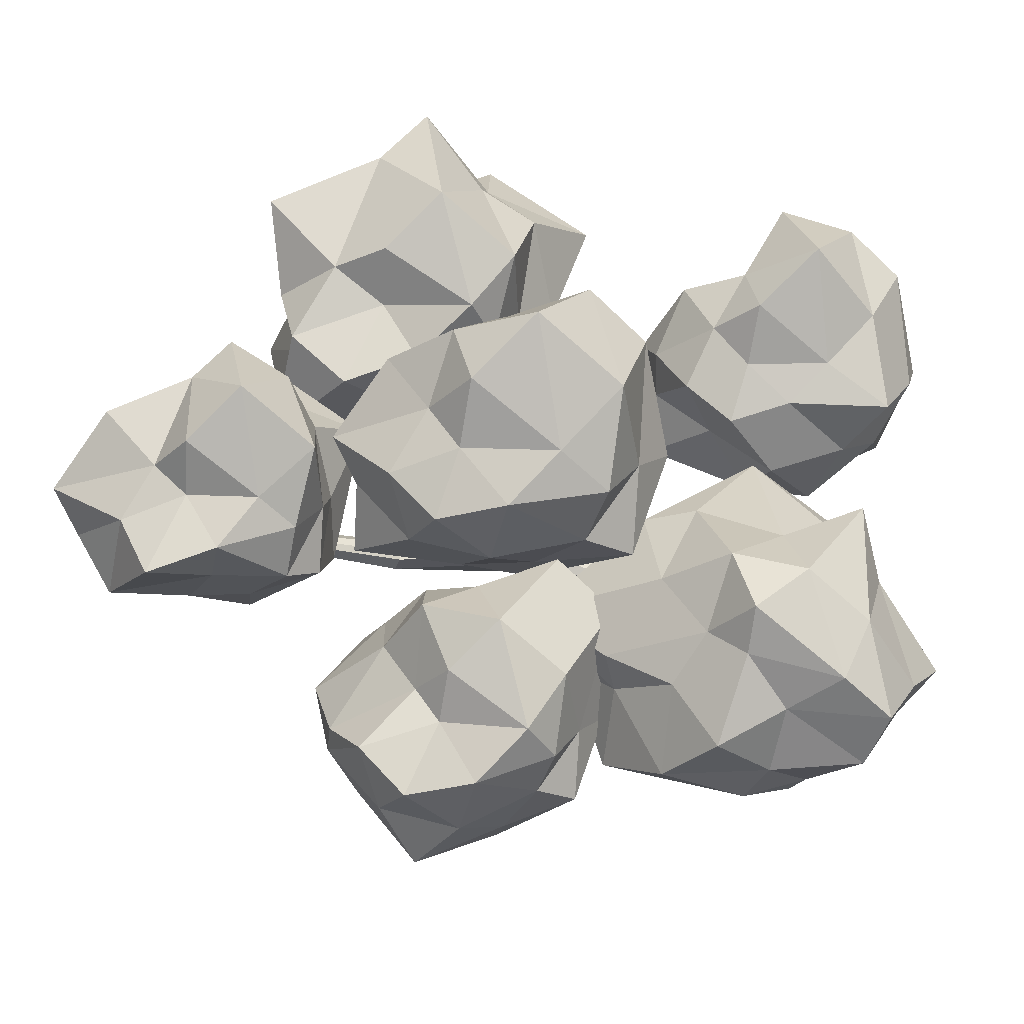
<metadata>
{"format":"obj","ext":"obj","renderer":"f3d","projection":"perspective","resolution":1024,"background":"white","views":[{"elev":-25.2,"azim":-172.3,"up":"+Z"}]}
</metadata>
<code>
o Icosphere.005
v 2.515 13.58 -13.13
v 7.24 17.98 -8.763
v -1.244 17.82 -5.52
v -4.369 17.95 -13.41
v 0.497 17.13 -18.26
v 7.324 17.95 -16.54
v 3.508 21.91 -8.096
v -2.845 22.82 -7.273
v -2.508 21.61 -16.51
v 4.221 22.72 -18.44
v 8.075 21.14 -14.5
v 1.959 24.65 -13.25
v 0.1142 16.07 -9.925
v 6.046 15.97 -8.507
v 3.104 18.17 -8.132
v 8.792 16.66 -13.13
v 6.623 15.55 -14.98
v -2.635 16.07 -15.09
v -4.405 17.66 -9.381
v 1.11 14.7 -17.85
v -3.015 18.17 -17.43
v 4.577 17.59 -19.98
v 9.092 19.93 -11.98
v 8.392 19.95 -15.09
v 1.959 19.88 -8.487
v 5.79 20.01 -8.844
v -5.225 21.06 -9.243
v -1.737 19.95 -7.313
v -1.463 19.91 -17.54
v -3.448 19.88 -14.7
v 5.871 20.02 -18.09
v 2.162 19.82 -19.16
v 5.362 22.48 -11.08
v 0.8649 23.11 -8.563
v -3.245 23.37 -13.25
v 0.8874 23.21 -18.18
v 6.308 22.99 -16.14
v 3.141 24.95 -10.12
v 3.766 22.89 -13.41
v -0.5032 25.46 -11.26
v -1.547 23.81 -15.94
v 2.612 22.99 -15.11
f 1 14 13
f 2 14 16
f 1 13 18
f 1 18 20
f 1 20 17
f 2 16 23
f 3 15 25
f 4 19 27
f 5 21 29
f 6 22 31
f 2 23 26
f 3 25 28
f 4 27 30
f 5 29 32
f 6 31 24
f 7 33 38
f 8 34 40
f 9 35 41
f 10 36 42
f 11 37 39
f 39 42 12
f 39 37 42
f 37 10 42
f 42 41 12
f 42 36 41
f 36 9 41
f 41 40 12
f 41 35 40
f 35 8 40
f 40 38 12
f 40 34 38
f 34 7 38
f 38 39 12
f 38 33 39
f 33 11 39
f 24 37 11
f 24 31 37
f 31 10 37
f 32 36 10
f 32 29 36
f 29 9 36
f 30 35 9
f 30 27 35
f 27 8 35
f 28 34 8
f 28 25 34
f 25 7 34
f 26 33 7
f 26 23 33
f 23 11 33
f 31 32 10
f 31 22 32
f 22 5 32
f 29 30 9
f 29 21 30
f 21 4 30
f 27 28 8
f 27 19 28
f 19 3 28
f 25 26 7
f 25 15 26
f 15 2 26
f 23 24 11
f 23 16 24
f 16 6 24
f 17 22 6
f 17 20 22
f 20 5 22
f 20 21 5
f 20 18 21
f 18 4 21
f 18 19 4
f 18 13 19
f 13 3 19
f 16 17 6
f 16 14 17
f 14 1 17
f 13 15 3
f 13 14 15
f 14 2 15
o Icosphere.004
v 2.639 13.8 7.209
v 9.703 17.57 12.07
v 1.033 18.49 17.01
v -2.238 18.85 8.076
v 3.437 18.36 3.244
v 11.67 18.57 3.962
v 6.12 23.18 12.12
v 0.7039 23.47 12.84
v 0.1858 22.81 4.735
v 7.306 24.09 2.153
v 10.84 23.1 7.766
v 4.985 26.46 8.006
v 2.683 14.44 11.9
v 8.593 15.49 12.3
v 6.328 18.86 14.02
v 12.76 17.14 8.111
v 9.558 16.6 6.304
v -0.4089 16.4 5.85
v -3.923 17.94 13.2
v 4.007 16.1 3.621
v -1.677 18.85 2.812
v 6.654 18.17 3.403
v 10.4 21.12 9.01
v 10.47 21.07 5.812
v 4.743 20.96 14.18
v 7.86 20.15 15.22
v -1.709 22.04 11.62
v 0.761 21.19 14.15
v -0.04097 20.88 1.787
v -0.7795 21.04 6.597
v 11.71 19.88 1.771
v 4.744 21.06 2.045
v 11.01 25.43 11.82
v 3.419 24.42 16.87
v -1.126 24.96 8.011
v 3.8 24.01 3.313
v 9.858 24.54 4.591
v 5.559 25.42 13.91
v 7.681 25.29 7.881
v 2.093 27.42 10.35
v 0.955 25.13 5.331
v 5.441 24.23 6.176
f 43 56 55
f 44 56 58
f 43 55 60
f 43 60 62
f 43 62 59
f 44 58 65
f 45 57 67
f 46 61 69
f 47 63 71
f 48 64 73
f 44 65 68
f 45 67 70
f 46 69 72
f 47 71 74
f 48 73 66
f 49 75 80
f 50 76 82
f 51 77 83
f 52 78 84
f 53 79 81
f 81 84 54
f 81 79 84
f 79 52 84
f 84 83 54
f 84 78 83
f 78 51 83
f 83 82 54
f 83 77 82
f 77 50 82
f 82 80 54
f 82 76 80
f 76 49 80
f 80 81 54
f 80 75 81
f 75 53 81
f 66 79 53
f 66 73 79
f 73 52 79
f 74 78 52
f 74 71 78
f 71 51 78
f 72 77 51
f 72 69 77
f 69 50 77
f 70 76 50
f 70 67 76
f 67 49 76
f 68 75 49
f 68 65 75
f 65 53 75
f 73 74 52
f 73 64 74
f 64 47 74
f 71 72 51
f 71 63 72
f 63 46 72
f 69 70 50
f 69 61 70
f 61 45 70
f 67 68 49
f 67 57 68
f 57 44 68
f 65 66 53
f 65 58 66
f 58 48 66
f 59 64 48
f 59 62 64
f 62 47 64
f 62 63 47
f 62 60 63
f 60 46 63
f 60 61 46
f 60 55 61
f 55 45 61
f 58 59 48
f 58 56 59
f 56 43 59
f 55 57 45
f 55 56 57
f 56 44 57
o Icosphere.003
v 10.4 17.92 -3.622
v 17.63 21.77 0.1367
v 10.32 23.1 2.93
v 7.908 23.36 -3.653
v 11.82 22.51 -8.041
v 18.16 23.15 -6.685
v 14.07 26.55 -0.6732
v 9.283 27.24 0.8506
v 8.803 26.63 -6.659
v 15.4 27.81 -9.053
v 20.52 26.49 -3.881
v 13.25 30.02 -3.627
v 11.53 20.11 -0.8355
v 16.6 19.84 0.3568
v 14.5 22.96 1.948
v 18.96 22.1 -3.627
v 17.49 20.87 -5.205
v 8.252 20.68 -5.625
v 6.665 22.69 0.1239
v 12.35 20.41 -7.692
v 8.321 23.36 -7.532
v 14.8 22.33 -7.894
v 18.27 25.06 -2.697
v 19.63 25.01 -5.661
v 13.03 24.92 2.098
v 15.35 24.32 1.61
v 8.297 25.71 -1.04
v 10.12 25.08 0.8208
v 9.527 24.86 -8.288
v 7.908 24.98 -4.933
v 18.18 24.12 -8.3
v 13.05 24.98 -8.098
v 17.67 28.21 -0.8897
v 12.08 27.46 2.827
v 7.587 28.62 -3.622
v 12.15 27.74 -7.978
v 16.82 27.55 -6.222
v 13.65 28.2 0.6492
v 15.22 28.11 -3.796
v 10.57 30.9 -1.454
v 10.26 27.99 -5.676
v 13.68 27.94 -5.324
f 85 98 97
f 86 98 100
f 85 97 102
f 85 102 104
f 85 104 101
f 86 100 107
f 87 99 109
f 88 103 111
f 89 105 113
f 90 106 115
f 86 107 110
f 87 109 112
f 88 111 114
f 89 113 116
f 90 115 108
f 91 117 122
f 92 118 124
f 93 119 125
f 94 120 126
f 95 121 123
f 123 126 96
f 123 121 126
f 121 94 126
f 126 125 96
f 126 120 125
f 120 93 125
f 125 124 96
f 125 119 124
f 119 92 124
f 124 122 96
f 124 118 122
f 118 91 122
f 122 123 96
f 122 117 123
f 117 95 123
f 108 121 95
f 108 115 121
f 115 94 121
f 116 120 94
f 116 113 120
f 113 93 120
f 114 119 93
f 114 111 119
f 111 92 119
f 112 118 92
f 112 109 118
f 109 91 118
f 110 117 91
f 110 107 117
f 107 95 117
f 115 116 94
f 115 106 116
f 106 89 116
f 113 114 93
f 113 105 114
f 105 88 114
f 111 112 92
f 111 103 112
f 103 87 112
f 109 110 91
f 109 99 110
f 99 86 110
f 107 108 95
f 107 100 108
f 100 90 108
f 101 106 90
f 101 104 106
f 104 89 106
f 104 105 89
f 104 102 105
f 102 88 105
f 102 103 88
f 102 97 103
f 97 87 103
f 100 101 90
f 100 98 101
f 98 85 101
f 97 99 87
f 97 98 99
f 98 86 99
o Icosphere.002
v -12.62 10.77 4.622
v -9.359 17.56 8.45
v -15.6 17.64 10.65
v -20.07 17.06 4.452
v -14.52 16.49 -1.789
v -6.896 17.06 0.925
v -11.83 20.88 7.659
v -17.4 21.9 9.847
v -18.55 21.43 0.3384
v -11.1 21.81 -0.1095
v -7.542 20.84 4.3
v -12.8 24.65 4.513
v -15.02 12.84 8.374
v -9.477 13.4 8.746
v -11.75 17.51 9.75
v -6.829 14.98 4.513
v -7.493 14.29 2.546
v -18.11 12.68 2.555
v -18.79 17.3 7.967
v -13.75 13.61 0.2609
v -17.88 17.51 0.436
v -11.47 16.93 -1.338
v -6.761 19.33 5.647
v -7.385 19.35 2.876
v -12.9 19.23 9.395
v -10.02 19.38 8.018
v -19.53 20.34 8.09
v -15.99 19.33 9.232
v -16.33 19.26 -0.7014
v -19.75 19.22 2.661
v -9.957 19.38 0.6893
v -12.83 19.22 -1.597
v -9.106 22.17 7.075
v -14.1 22.17 11.13
v -18.11 22.72 4.622
v -13.91 21.91 0.612
v -9.068 22.07 1.799
v -12.12 23.29 7.006
v -10.52 23.08 4.307
v -15.71 25.52 6.872
v -15.84 22.39 2.391
v -12.06 22.76 2.405
f 127 140 139
f 128 140 142
f 127 139 144
f 127 144 146
f 127 146 143
f 128 142 149
f 129 141 151
f 130 145 153
f 131 147 155
f 132 148 157
f 128 149 152
f 129 151 154
f 130 153 156
f 131 155 158
f 132 157 150
f 133 159 164
f 134 160 166
f 135 161 167
f 136 162 168
f 137 163 165
f 165 168 138
f 165 163 168
f 163 136 168
f 168 167 138
f 168 162 167
f 162 135 167
f 167 166 138
f 167 161 166
f 161 134 166
f 166 164 138
f 166 160 164
f 160 133 164
f 164 165 138
f 164 159 165
f 159 137 165
f 150 163 137
f 150 157 163
f 157 136 163
f 158 162 136
f 158 155 162
f 155 135 162
f 156 161 135
f 156 153 161
f 153 134 161
f 154 160 134
f 154 151 160
f 151 133 160
f 152 159 133
f 152 149 159
f 149 137 159
f 157 158 136
f 157 148 158
f 148 131 158
f 155 156 135
f 155 147 156
f 147 130 156
f 153 154 134
f 153 145 154
f 145 129 154
f 151 152 133
f 151 141 152
f 141 128 152
f 149 150 137
f 149 142 150
f 142 132 150
f 143 148 132
f 143 146 148
f 146 131 148
f 146 147 131
f 146 144 147
f 144 130 147
f 144 145 130
f 144 139 145
f 139 129 145
f 142 143 132
f 142 140 143
f 140 127 143
f 139 141 129
f 139 140 141
f 140 128 141
o Icosphere.001
v -11.65 12 -11.53
v -6.907 18.2 -7.152
v -15.42 18.04 -3.898
v -20.03 17.61 -11.73
v -13.68 17.35 -16.68
v -4.29 17.61 -15.63
v -9.315 21.72 -4.678
v -17.03 23.06 -5.657
v -17.67 22.24 -15.67
v -9.937 22.96 -16.87
v -4.867 21.65 -11.74
v -12 26.1 -11.54
v -13.84 15.13 -7.727
v -8.253 15.91 -5.312
v -9.886 18.03 -3.724
v -2.774 17.84 -10.67
v -7.138 14.56 -12.61
v -17.28 16.62 -13.73
v -16.97 18.58 -8.657
v -12.89 16.39 -16.77
v -16.77 18.58 -15.33
v -10.79 18.04 -17.59
v -1.41 20.26 -8.741
v -5.13 20.28 -12.88
v -12 20.05 -1.661
v -6.75 20.89 -4.63
v -17.58 21.1 -8.555
v -15.92 20.18 -5.697
v -16.35 20.09 -16.97
v -18.86 20.05 -13.37
v -7.212 20.33 -17.15
v -12.12 20.18 -17.13
v -7.688 23.35 -8.778
v -13.31 23.35 -6.952
v -16.98 23.44 -11.43
v -13.06 22.68 -15.17
v -7.964 22.53 -13.66
v -11.02 25.2 -8.515
v -9.712 23.87 -11.74
v -14.42 25.4 -9.565
v -15.73 24.05 -14.36
v -11.51 24.57 -13.16
f 169 182 181
f 170 182 184
f 169 181 186
f 169 186 188
f 169 188 185
f 170 184 191
f 171 183 193
f 172 187 195
f 173 189 197
f 174 190 199
f 170 191 194
f 171 193 196
f 172 195 198
f 173 197 200
f 174 199 192
f 175 201 206
f 176 202 208
f 177 203 209
f 178 204 210
f 179 205 207
f 207 210 180
f 207 205 210
f 205 178 210
f 210 209 180
f 210 204 209
f 204 177 209
f 209 208 180
f 209 203 208
f 203 176 208
f 208 206 180
f 208 202 206
f 202 175 206
f 206 207 180
f 206 201 207
f 201 179 207
f 192 205 179
f 192 199 205
f 199 178 205
f 200 204 178
f 200 197 204
f 197 177 204
f 198 203 177
f 198 195 203
f 195 176 203
f 196 202 176
f 196 193 202
f 193 175 202
f 194 201 175
f 194 191 201
f 191 179 201
f 199 200 178
f 199 190 200
f 190 173 200
f 197 198 177
f 197 189 198
f 189 172 198
f 195 196 176
f 195 187 196
f 187 171 196
f 193 194 175
f 193 183 194
f 183 170 194
f 191 192 179
f 191 184 192
f 184 174 192
f 185 190 174
f 185 188 190
f 188 173 190
f 188 189 173
f 188 186 189
f 186 172 189
f 186 187 172
f 186 181 187
f 181 171 187
f 184 185 174
f 184 182 185
f 182 169 185
f 181 183 171
f 181 182 183
f 182 170 183
o Icosphere
v 0.3872 16.75 -1.851
v 5.174 23.01 2.57
v -3.421 22.85 5.854
v -8.07 22.41 -2.051
v -1.657 22.15 -7.048
v 6.896 22.41 -6.059
v 1.393 26.99 2.029
v -5.042 27.91 4.079
v -5.688 27.09 -6.024
v 2.116 27.81 -7.234
v 7.232 26.49 -2.062
v 0.02964 30.98 -1.857
v -2.332 20.01 2.406
v 3.964 20.98 2.829
v 1.495 22.69 4.7
v 6.746 21.67 -1.857
v 6 19.34 -4.068
v -5.85 20.01 -4.207
v -6.622 22.69 1.943
v -1.036 19.68 -6.637
v -6.337 22.69 -7.198
v 1.85 21.94 -6.874
v 7.049 24.99 -0.6933
v 6.341 25.01 -3.842
v 0.02964 24.88 4.246
v 3.705 25.07 2.487
v -7.454 26.13 2.083
v -3.92 25.01 4.038
v -4.351 24.92 -7.338
v -6.892 24.88 -3.702
v 3.787 25.08 -6.874
v 0.02964 24.88 -7.959
v 4.386 28.21 0.9294
v -1.284 28.21 2.772
v -6.632 29.34 -1.851
v -1.262 28.3 -6.973
v 4.229 28.09 -4.908
v 1.021 30.07 1.195
v 2.342 28.74 -2.056
v -3.122 32.02 0.6991
v -3.727 28.92 -4.701
v 0.8657 28.86 -4.227
f 211 224 223
f 212 224 226
f 211 223 228
f 211 228 230
f 211 230 227
f 212 226 233
f 213 225 235
f 214 229 237
f 215 231 239
f 216 232 241
f 212 233 236
f 213 235 238
f 214 237 240
f 215 239 242
f 216 241 234
f 217 243 248
f 218 244 250
f 219 245 251
f 220 246 252
f 221 247 249
f 249 252 222
f 249 247 252
f 247 220 252
f 252 251 222
f 252 246 251
f 246 219 251
f 251 250 222
f 251 245 250
f 245 218 250
f 250 248 222
f 250 244 248
f 244 217 248
f 248 249 222
f 248 243 249
f 243 221 249
f 234 247 221
f 234 241 247
f 241 220 247
f 242 246 220
f 242 239 246
f 239 219 246
f 240 245 219
f 240 237 245
f 237 218 245
f 238 244 218
f 238 235 244
f 235 217 244
f 236 243 217
f 236 233 243
f 233 221 243
f 241 242 220
f 241 232 242
f 232 215 242
f 239 240 219
f 239 231 240
f 231 214 240
f 237 238 218
f 237 229 238
f 229 213 238
f 235 236 217
f 235 225 236
f 225 212 236
f 233 234 221
f 233 226 234
f 226 216 234
f 227 232 216
f 227 230 232
f 230 215 232
f 230 231 215
f 230 228 231
f 228 214 231
f 228 229 214
f 228 223 229
f 223 213 229
f 226 227 216
f 226 224 227
f 224 211 227
f 223 225 213
f 223 224 225
f 224 212 225
o Cylinder
v -0.07351 0.02759 -2.159
v 0.1744 16.02 -2.753
v 1.118 0.02759 -1.82
v 0.5955 16.02 -2.833
v 1.882 0.02759 -0.8452
v 0.9835 16.02 -2.651
v 1.928 0.02759 0.3926
v 1.19 16.02 -2.275
v 1.237 0.02759 1.421
v 1.136 16.02 -1.85
v 0.07351 0.02759 1.846
v 0.8431 16.02 -1.537
v -1.118 0.02759 1.507
v 0.422 16.02 -1.457
v -1.882 0.02759 0.5324
v 0.03404 16.02 -1.639
v -1.928 0.02759 -0.7054
v -0.1726 16.02 -2.015
v -1.237 0.02759 -1.733
v -0.1189 16.02 -2.44
v -0.1551 2.589 -1.887
v -0.2429 5.296 -2.039
v -0.312 7.983 -2.298
v -0.3932 10.67 -2.649
v -0.4376 13.37 -2.881
v 0.144 13.34 -2.976
v 0.2177 10.63 -2.706
v 0.3161 7.983 -2.296
v 0.483 5.296 -1.961
v 0.7115 2.589 -1.706
v 0.6706 13.37 -2.712
v 0.7454 10.67 -2.393
v 0.8234 7.983 -1.926
v 1.024 5.296 -1.471
v 1.306 2.589 -1.05
v 0.941 13.37 -2.188
v 0.9884 10.67 -1.829
v 1.016 7.983 -1.329
v 1.175 5.296 -0.7566
v 1.402 2.589 -0.1701
v 0.852 13.37 -1.605
v 0.8539 10.67 -1.231
v 0.8208 7.983 -0.7317
v 0.8761 5.296 -0.09028
v 0.9625 2.589 0.5982
v 0.4376 13.37 -1.186
v 0.3932 10.67 -0.8255
v 0.312 7.983 -0.3636
v 0.2429 5.296 0.2733
v 0.1551 2.589 0.9614
v -0.144 13.37 -1.091
v -0.2177 10.67 -0.7685
v -0.3161 7.983 -0.365
v -0.483 5.296 0.1953
v -0.7115 2.589 0.7806
v -0.6706 13.37 -1.356
v -0.7454 10.67 -1.081
v -0.8234 7.983 -0.7352
v -1.024 5.296 -0.2945
v -1.306 2.589 0.125
v -0.941 13.37 -1.879
v -0.9884 10.67 -1.645
v -1.016 7.983 -1.333
v -1.175 5.296 -1.009
v -1.402 2.589 -0.7551
v -0.852 13.37 -2.462
v -0.8539 10.67 -2.243
v -0.8208 7.983 -1.93
v -0.8761 5.296 -1.675
v -0.9625 2.589 -1.523
v -1.874 12.8 -7.394
v -1.899 13.92 -7.073
v -1.57 14.06 -7.072
v -1.528 12.69 -7.471
v -1.272 13.88 -6.985
v -1.23 12.74 -7.26
v 0.8511 12.02 -2.498
v -0.8903 13.29 -7.059
v -0.7016 12.02 -2.819
v -2.247 13.38 -7.297
v -1.546 13.65 -9.711
v -1.564 14.34 -9.239
v -1.328 14.44 -9.206
v -1.298 13.6 -9.788
v -1.114 14.29 -9.187
v -1.084 13.58 -9.633
v -0.8407 13.91 -9.373
v -1.813 14.03 -9.512
v -1.143 14.72 -11.11
v -1.157 15.24 -10.75
v -0.9778 15.32 -10.73
v -0.9551 14.68 -11.17
v -0.8155 15.21 -10.71
v -0.7925 14.67 -11.05
v -0.6077 14.91 -10.85
v -1.347 15 -10.96
v -0.6604 15.98 -12.71
v -0.6677 16.26 -12.52
v -0.5717 16.3 -12.51
v -0.5595 15.96 -12.74
v -0.4847 16.24 -12.5
v -0.4724 15.95 -12.68
v -0.3734 16.08 -12.57
v -0.7693 16.13 -12.63
v 6.55 13.69 -3.206
v 6.885 13.04 -2.757
v 6.18 14.41 -2.6
v 6.932 12.95 -2.326
v 6.216 14.34 -2.155
v 6.885 13.04 -1.869
v 6.216 14.34 -3.001
v 0.853 12.02 -1.418
v 6.543 13.71 -1.656
v 9.72 15.32 -3.072
v 10.1 14.85 -2.702
v 9.299 15.84 -2.573
v 10.15 14.78 -2.348
v 9.34 15.79 -2.206
v 10.1 14.85 -1.971
v 9.34 15.79 -2.903
v 9.712 15.33 -1.796
v 11.68 16.91 -2.885
v 12.07 16.74 -2.626
v 11.25 17.09 -2.535
v 12.13 16.72 -2.377
v 11.3 17.08 -2.278
v 12.07 16.74 -2.113
v 11.3 17.08 -2.766
v 11.68 16.91 -1.99
v 12.83 19.58 -2.612
v 12.97 19.52 -2.514
v 12.67 19.65 -2.48
v 12.99 19.51 -2.42
v 12.68 19.64 -2.383
v 12.97 19.52 -2.321
v 12.68 19.64 -2.567
v 12.82 19.58 -2.275
v 2.143 12.36 1.852
v 1.596 11.49 2.282
v 1.18 13.52 1.778
v 1.135 11.42 2.719
v 0.5982 13.36 1.919
v 0.5245 11.61 2.728
v 1.594 13.22 1.422
v -0.1808 12.02 -0.9297
v 0.2075 12.46 2.307
v 3.414 13.3 3.912
v 2.992 12.63 4.243
v 2.671 14.19 3.855
v 2.637 12.58 4.58
v 2.223 14.07 3.963
v 2.166 12.72 4.587
v 2.991 13.97 3.58
v 1.921 13.38 4.263
v 5.447 16.84 6.318
v 5.186 16.42 6.523
v 4.988 17.39 6.283
v 4.967 16.39 6.731
v 4.711 17.31 6.35
v 4.676 16.48 6.735
v 5.185 17.25 6.114
v 4.525 16.89 6.535
v -3.536 12.44 2.425
v -3.939 11.79 2.597
v -3.974 13.3 1.6
v -4.486 11.68 2.301
v -4.348 13.09 1.171
v -4.713 11.77 1.723
v -3.551 13.09 1.959
v -0.9647 12.02 -1.762
v -4.81 12.45 1.248
v -6.402 13.82 3.301
v -6.639 13.45 3.401
v -6.659 14.33 2.815
v -6.961 13.38 3.227
v -6.879 14.21 2.563
v -7.094 13.43 2.888
v -6.411 14.21 3.027
v -7.151 13.83 2.608
v -11.24 15.89 4.021
v -11.34 15.73 4.064
v -11.35 16.11 3.814
v -11.48 15.7 3.99
v -11.44 16.05 3.706
v -11.53 15.72 3.845
v -11.24 16.05 3.904
v -11.56 15.89 3.726
v -4.667 11.85 -4.654
v -4.264 12.54 -4.394
v -5.014 11.97 -3.169
v -5.233 11.21 -3.384
v -4.515 12.84 -4.073
v -5.196 10.99 -3.851
v -4.776 11.04 -4.204
v -4.65 12.68 -3.576
v -8.727 13.11 -6.898
v -8.298 13.61 -6.682
v -8.991 13.26 -5.671
v -9.28 12.67 -5.849
v -8.459 13.89 -6.418
v -9.283 12.49 -6.235
v -8.934 12.47 -6.526
v -8.591 13.78 -6.007
v -10.61 14.1 -8.575
v -10.31 14.45 -8.426
v -10.79 14.2 -7.726
v -10.99 13.8 -7.849
v -10.43 14.64 -8.243
v -11 13.67 -8.116
v -10.75 13.66 -8.317
v -10.52 14.57 -7.958
v -12.67 16.54 -11.41
v -12.52 16.71 -11.33
v -12.76 16.59 -10.98
v -12.86 16.39 -11.04
v -12.58 16.81 -11.24
v -12.86 16.32 -11.18
v -12.74 16.32 -11.28
v -12.62 16.77 -11.1
v 0.6747 18.68 -2.479
v 0.9062 18.68 -2.524
v 1.12 18.68 -2.423
v 1.233 18.68 -2.217
v 1.204 18.68 -1.983
v 1.042 18.68 -1.811
v 0.8108 18.68 -1.767
v 0.5975 18.68 -1.867
v 0.4839 18.68 -2.074
v 0.5134 18.68 -2.307
v -0.1316 14.7 -2.817
v 0.3697 14.68 -2.905
v 0.827 14.7 -2.681
v 1.065 14.7 -2.232
v 0.9942 14.7 -1.728
v 0.6403 14.7 -1.362
v 0.1389 14.7 -1.274
v -0.3183 14.7 -1.497
v -0.5569 14.7 -1.947
v -0.4856 14.7 -2.451
f 482 254 256 483
f 483 256 258 484
f 484 258 260 485
f 485 260 262 486
f 486 262 264 487
f 487 264 266 488
f 488 266 268 489
f 489 268 270 490
f 264 262 476 477
f 490 270 272 491
f 491 272 254 482
f 253 255 257 259 261 263 265 267 269 271
f 271 322 273 253
f 322 321 274 273
f 321 320 275 274
f 320 319 276 275
f 277 331 440 441
f 269 317 322 271
f 317 316 321 322
f 316 315 320 321
f 315 314 319 320
f 313 318 444 447
f 267 312 317 269
f 312 311 316 317
f 311 310 315 316
f 310 309 314 315
f 304 397 415 416
f 265 307 312 267
f 307 306 311 312
f 306 305 310 311
f 305 304 309 310
f 309 304 416 418
f 263 302 307 265
f 302 301 306 307
f 301 300 305 306
f 300 299 304 305
f 293 298 392 396
f 261 297 302 263
f 297 296 301 302
f 296 295 300 301
f 295 294 299 300
f 364 293 396 390
f 259 292 297 261
f 292 291 296 297
f 291 290 295 296
f 290 289 294 295
f 329 283 363 357
f 257 287 292 259
f 287 286 291 292
f 286 285 290 291
f 285 284 289 290
f 294 289 360 362
f 255 282 287 257
f 282 281 286 287
f 281 280 285 286
f 280 279 284 285
f 331 277 324 332
f 253 273 282 255
f 273 274 281 282
f 274 275 280 281
f 275 276 279 280
f 278 283 327 325
f 326 323 333 336
f 323 332 340 333
f 277 278 325 324
f 329 284 328 330
f 284 279 326 328
f 279 276 323 326
f 283 329 330 327
f 276 331 332 323
f 336 333 341 344
f 337 339 347 345
f 328 326 336 338
f 324 325 335 334
f 325 327 337 335
f 327 330 339 337
f 330 328 338 339
f 332 324 334 340
f 347 346 354 355
f 343 345 353 351
f 338 336 344 346
f 333 340 348 341
f 334 335 343 342
f 335 337 345 343
f 339 338 346 347
f 340 334 342 348
f 352 351 353 355 354
f 349 356 350 351 352
f 348 342 350 356
f 345 347 355 353
f 344 341 349 352
f 346 344 352 354
f 341 348 356 349
f 342 343 351 350
f 362 360 369 371
f 360 358 367 369
f 289 284 358 360
f 284 329 357 358
f 288 293 361 359
f 283 288 359 363
f 364 294 362 365
f 293 364 365 361
f 372 368 376 380
f 370 373 381 378
f 363 359 368 372
f 361 365 373 370
f 359 361 370 368
f 365 362 371 373
f 358 357 366 367
f 357 363 372 366
f 379 377 385 387
f 377 375 383 385
f 368 370 378 376
f 373 371 379 381
f 367 366 374 375
f 366 372 380 374
f 369 367 375 377
f 371 369 377 379
f 385 384 386 389 387
f 383 382 388 384 385
f 378 381 389 386
f 380 376 384 388
f 376 378 386 384
f 381 379 387 389
f 375 374 382 383
f 374 380 388 382
f 394 398 406 403
f 396 392 401 405
f 397 304 395 398
f 304 299 393 395
f 299 294 391 393
f 294 364 390 391
f 298 303 394 392
f 303 397 398 394
f 399 405 413 407
f 400 399 407 408
f 392 394 403 401
f 398 395 404 406
f 391 390 399 400
f 390 396 405 399
f 393 391 400 402
f 395 393 402 404
f 410 409 411 414 412
f 408 407 413 409 410
f 402 400 408 410
f 404 402 410 412
f 403 406 414 411
f 405 401 409 413
f 401 403 411 409
f 406 404 412 414
f 419 423 431 428
f 421 417 426 430
f 308 313 419 417
f 397 303 421 415
f 303 308 417 421
f 422 314 420 423
f 314 309 418 420
f 313 422 423 419
f 426 428 436 434
f 430 426 434 438
f 417 419 428 426
f 423 420 429 431
f 416 415 424 425
f 415 421 430 424
f 418 416 425 427
f 420 418 427 429
f 435 434 436 439 437
f 433 432 438 434 435
f 431 429 437 439
f 425 424 432 433
f 424 430 438 432
f 427 425 433 435
f 429 427 435 437
f 428 431 439 436
f 445 443 451 453
f 440 446 454 448
f 276 319 445 446
f 331 276 446 440
f 319 314 443 445
f 318 277 441 444
f 422 313 447 442
f 314 422 442 443
f 448 454 462 456
f 449 448 456 457
f 446 445 453 454
f 443 442 450 451
f 442 447 455 450
f 447 444 452 455
f 444 441 449 452
f 441 440 448 449
f 463 460 468 471
f 458 463 471 466
f 453 451 459 461
f 454 453 461 462
f 451 450 458 459
f 450 455 463 458
f 455 452 460 463
f 452 449 457 460
f 469 468 465 464 470
f 467 466 471 468 469
f 460 457 465 468
f 457 456 464 465
f 456 462 470 464
f 461 459 467 469
f 462 461 469 470
f 459 458 466 467
f 473 472 481 480 479 478 477 476 475 474
f 262 260 475 476
f 256 254 472 473
f 260 258 474 475
f 258 256 473 474
f 254 272 481 472
f 272 270 480 481
f 270 268 479 480
f 268 266 478 479
f 266 264 477 478
f 318 491 482 277
f 313 490 491 318
f 308 489 490 313
f 303 488 489 308
f 298 487 488 303
f 293 486 487 298
f 288 485 486 293
f 283 484 485 288
f 278 483 484 283
f 277 482 483 278

</code>
